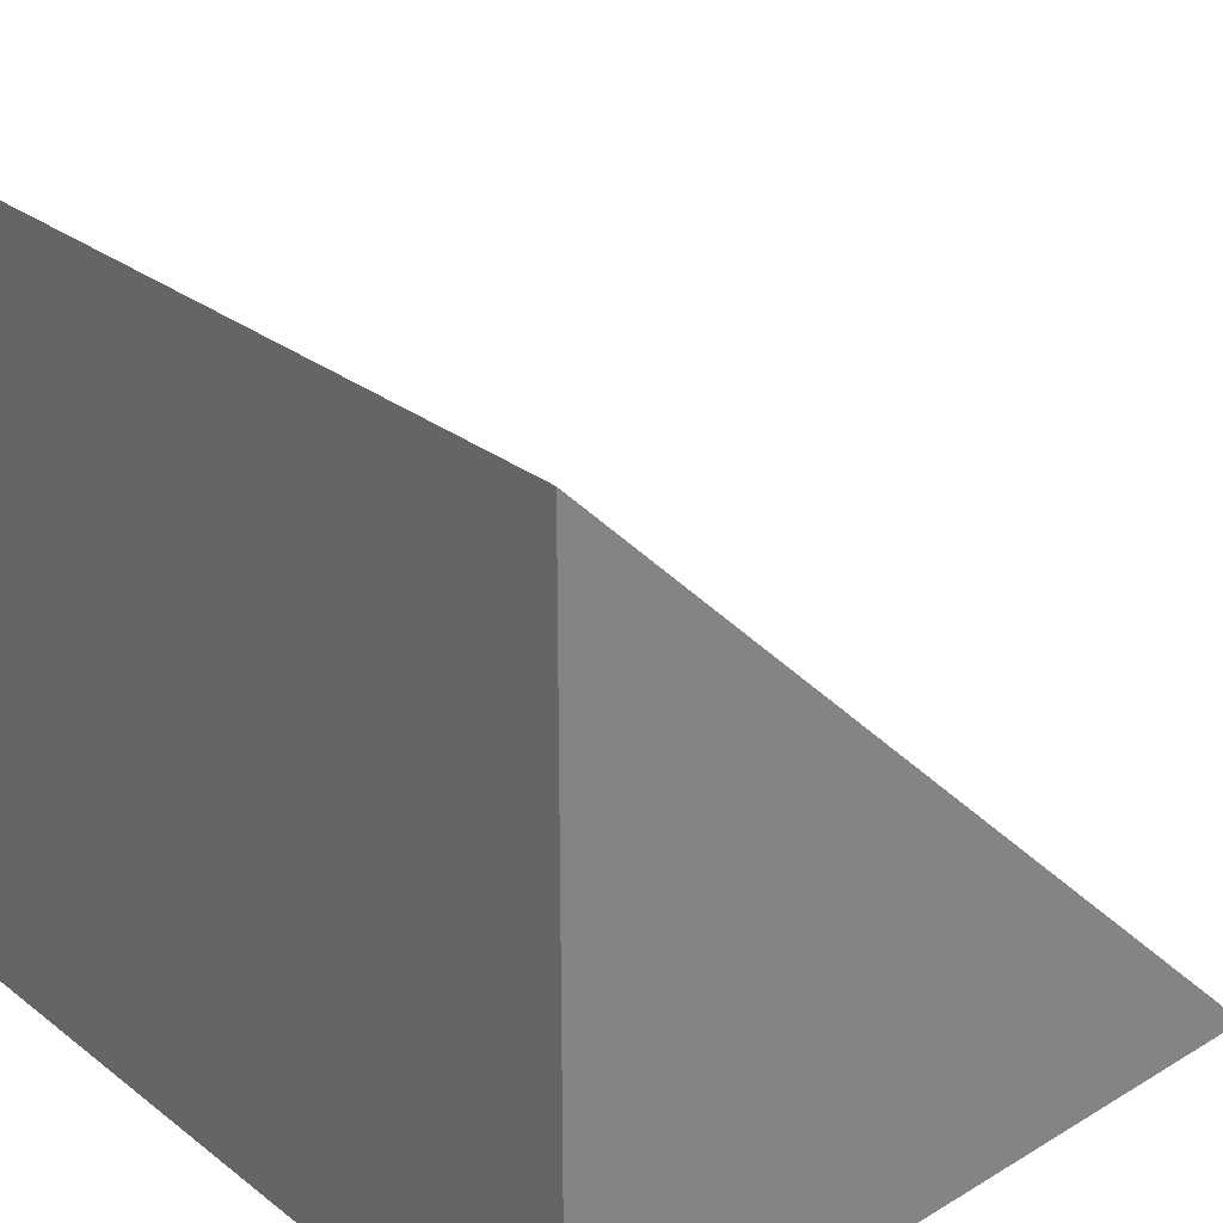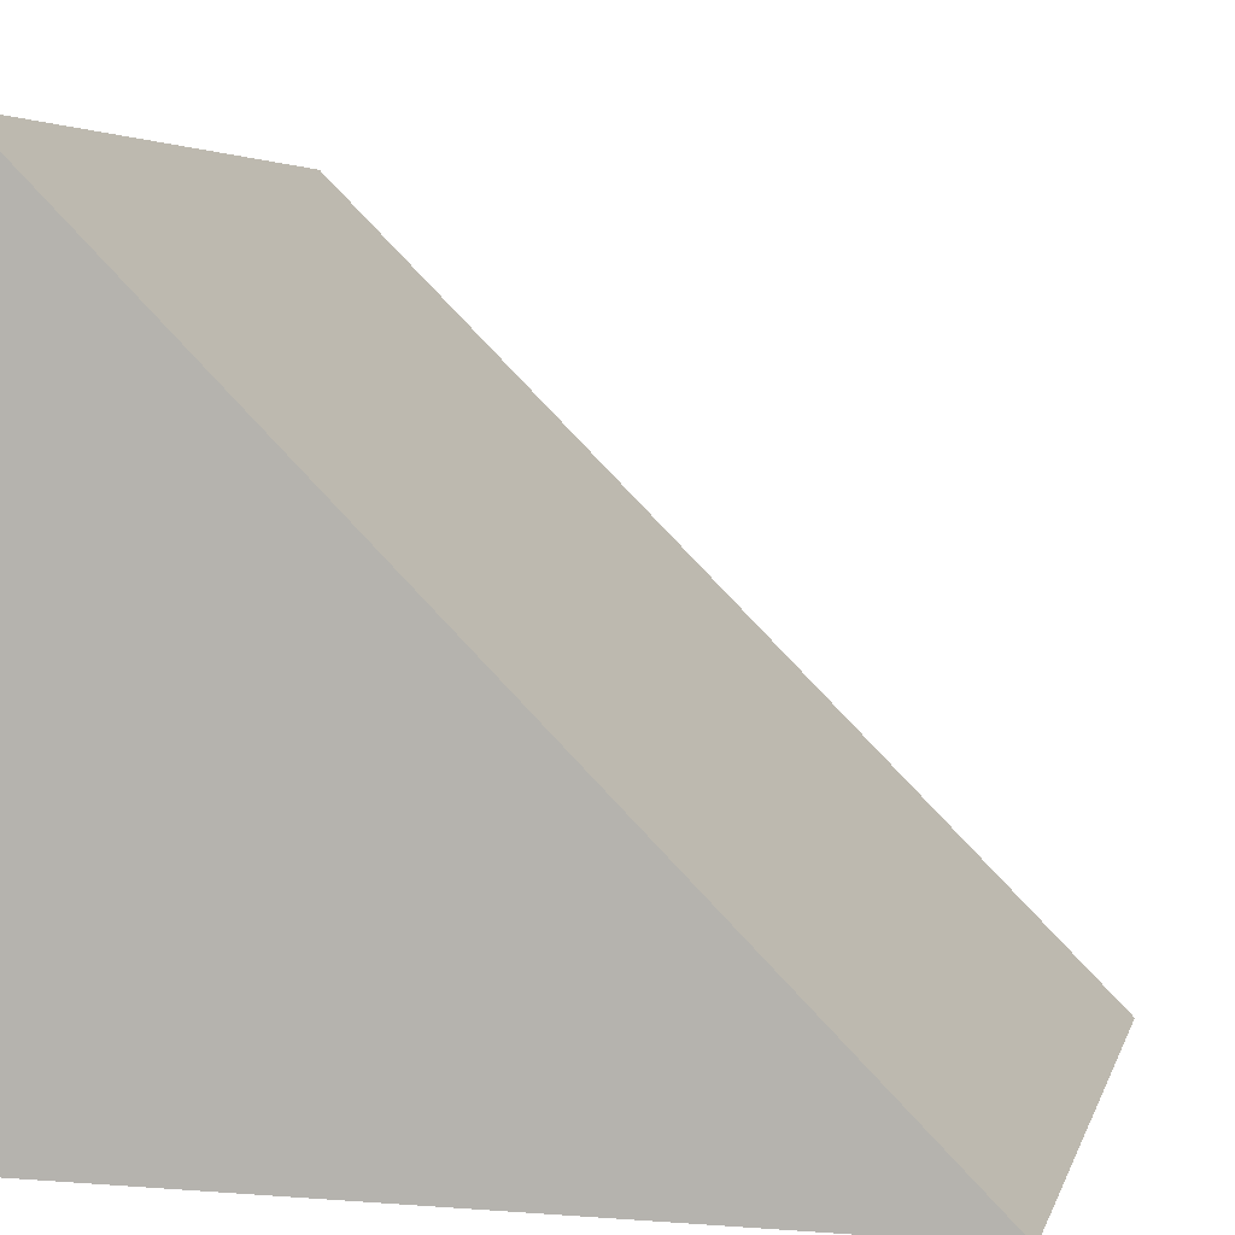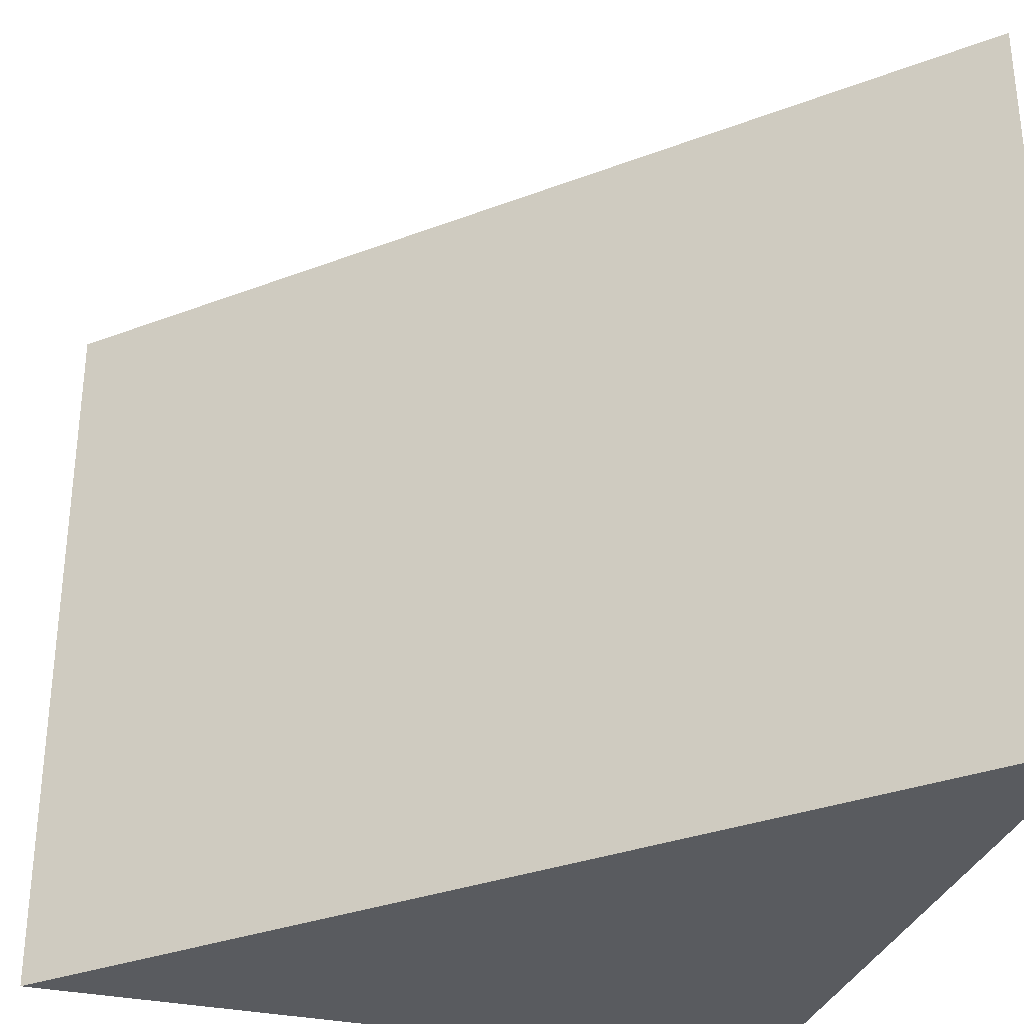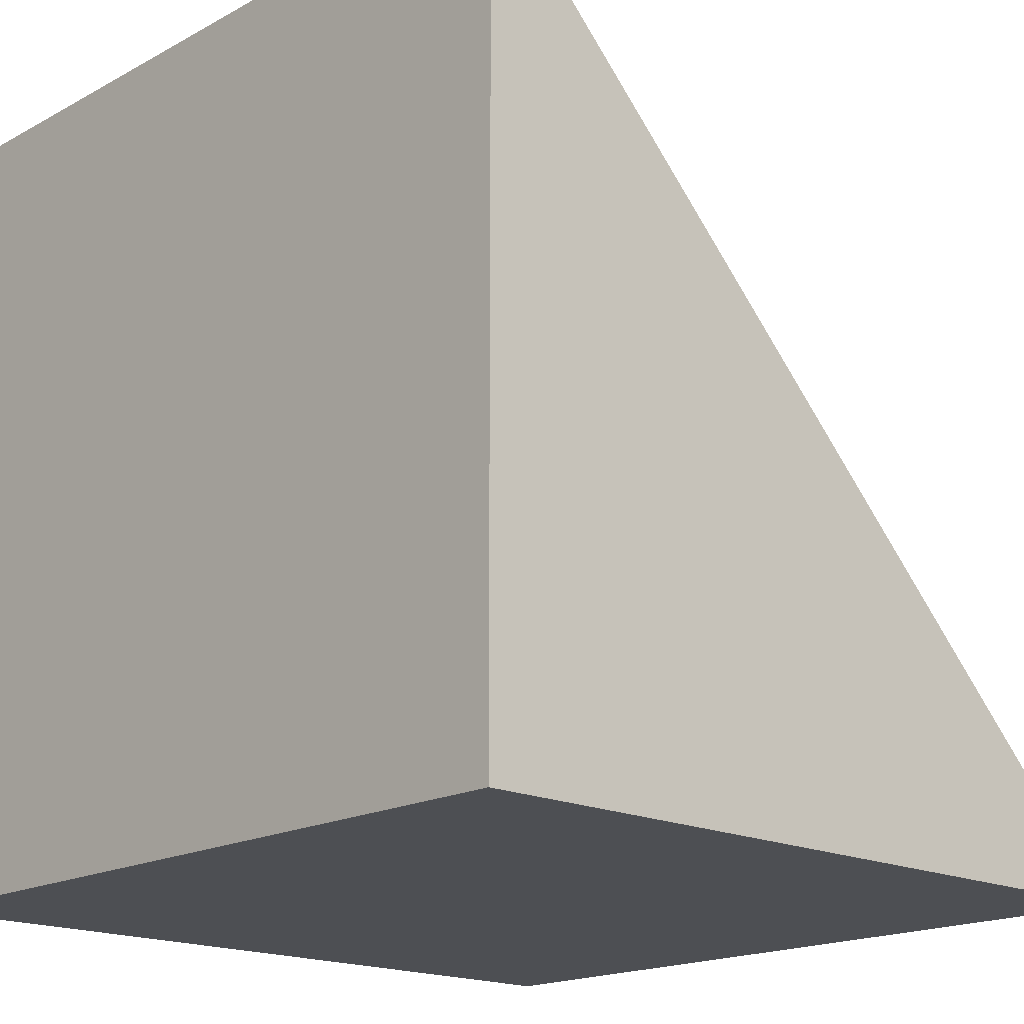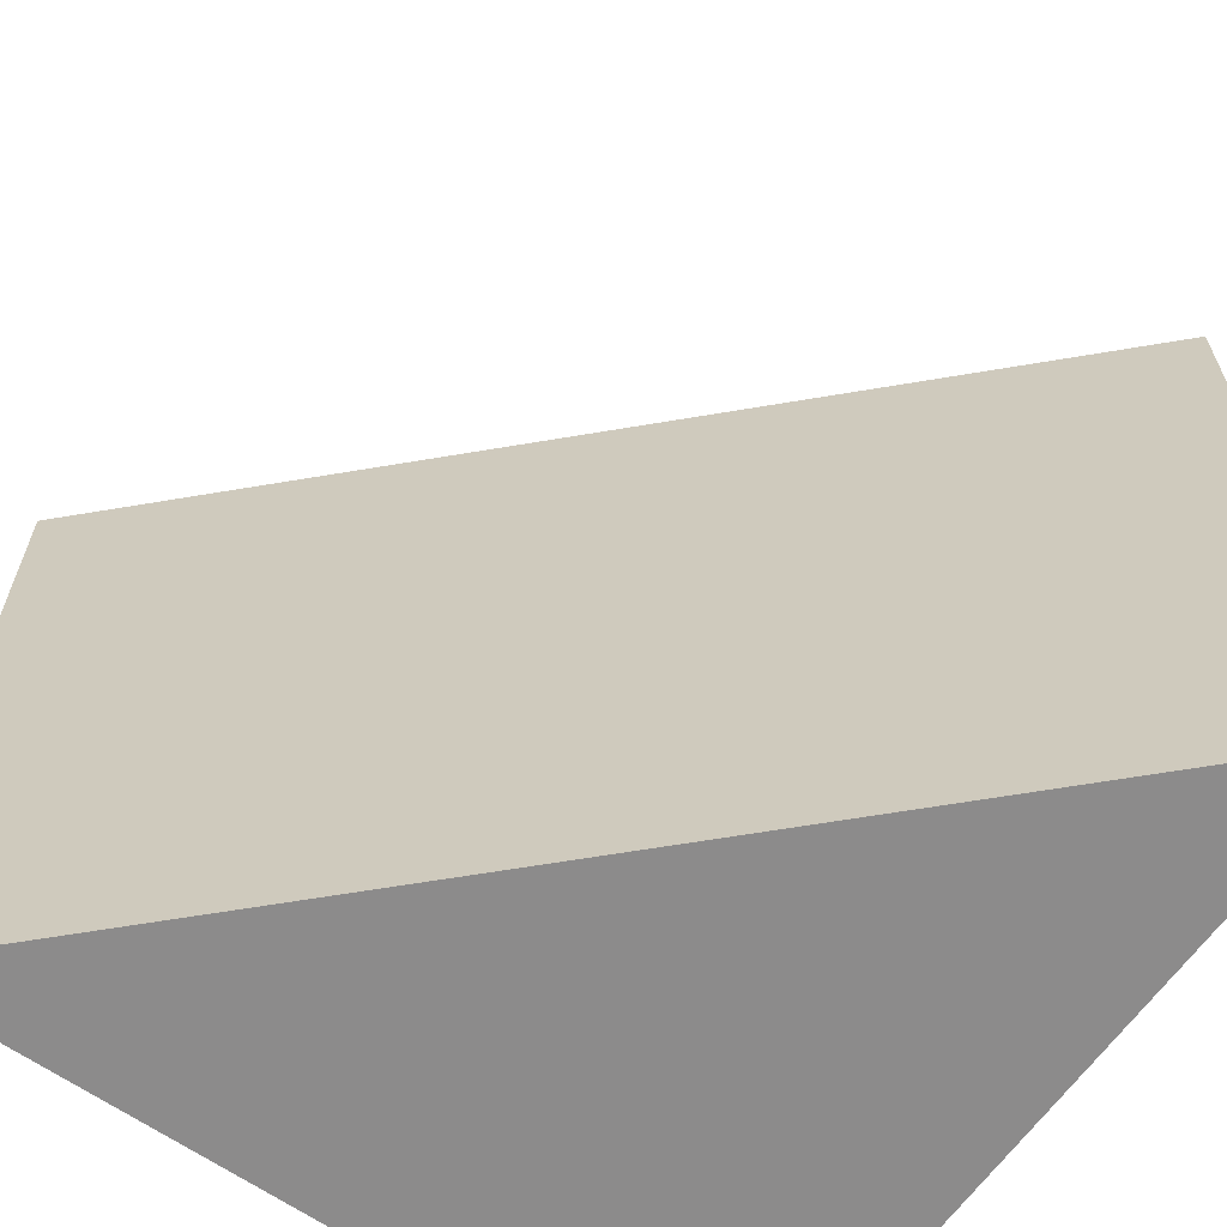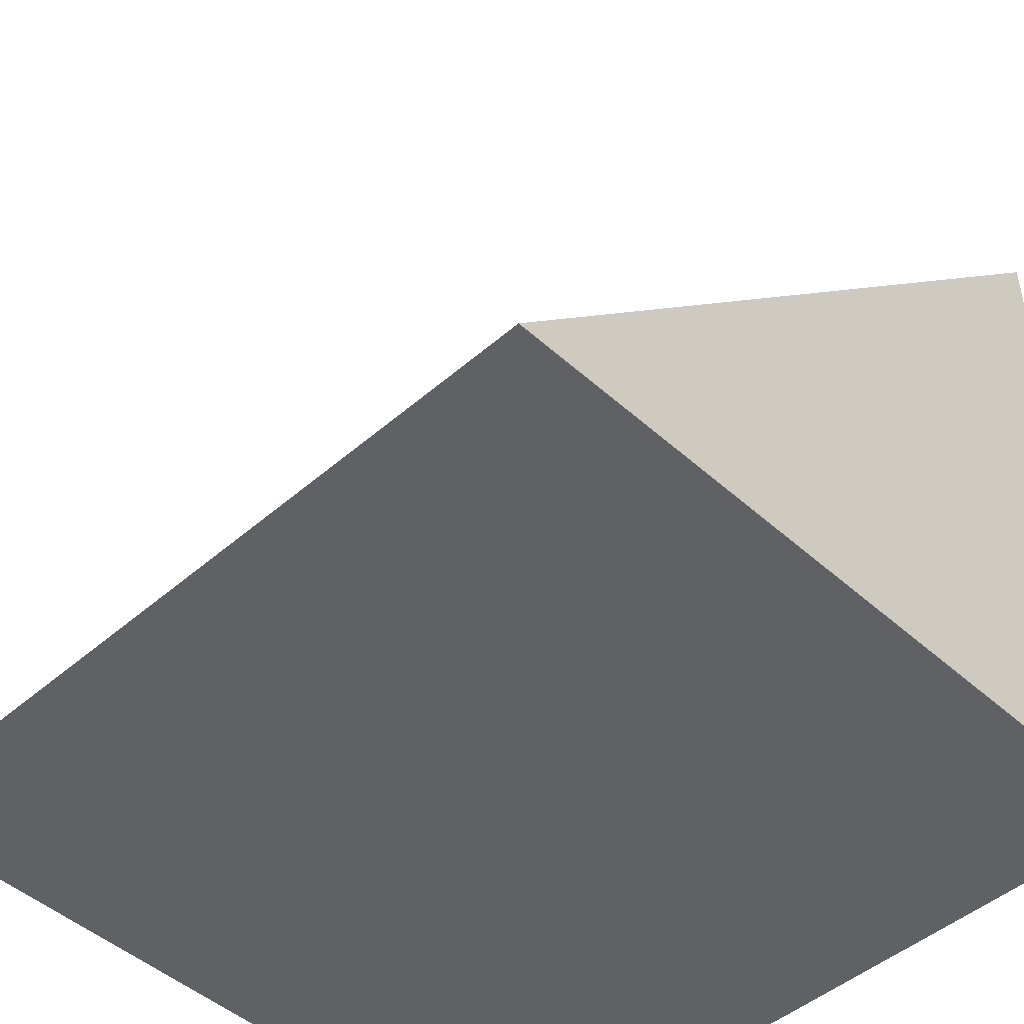
<metadata>
{"format":"obj","ext":"obj","renderer":"f3d","projection":"perspective","resolution":1024,"background":"white","views":[{"elev":28.8,"azim":-41.5,"up":"+Y"},{"elev":4.6,"azim":14.0,"up":"+Y"},{"elev":-32.1,"azim":163.2,"up":"+Z"},{"elev":-17.7,"azim":-43.2,"up":"+Y"},{"elev":-64.0,"azim":144.7,"up":"+Z"},{"elev":-47.1,"azim":134.5,"up":"+Y"}]}
</metadata>
<code>
v -0.25 -0.25 -0.5
v 0.75 -0.25 -0.5
v 0.75 -0.25 0.5
v -0.25 -0.25 0.5
v -0.25 0.75 -0.5
v -0.25 0.75 0.5
f 6 5 4
f 5 1 4
f 1 2 4
f 2 3 4
f 1 5 2
f 4 3 6
f 2 5 3
f 5 6 3

</code>
